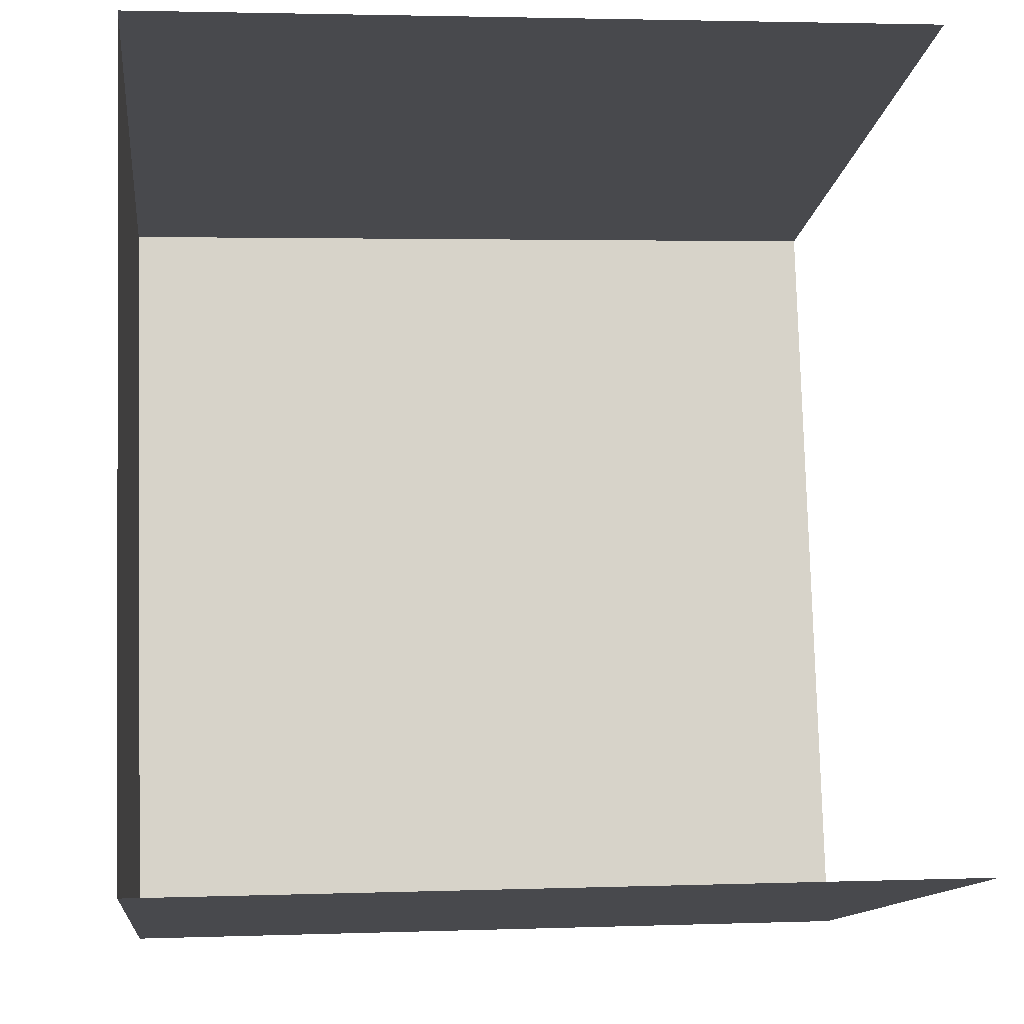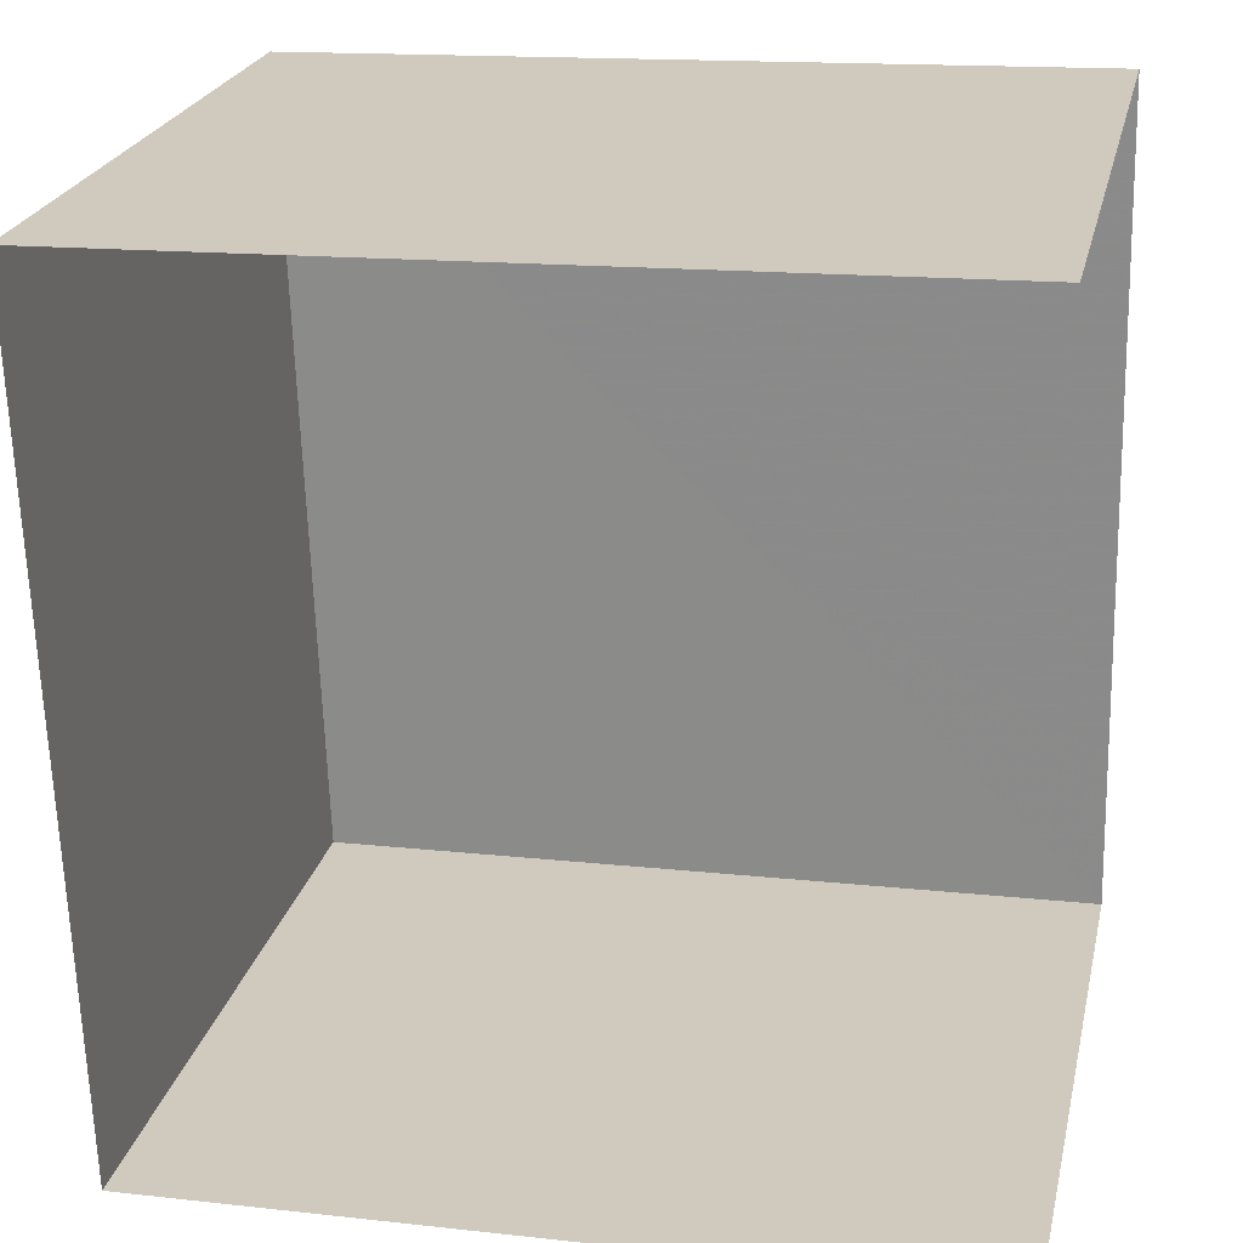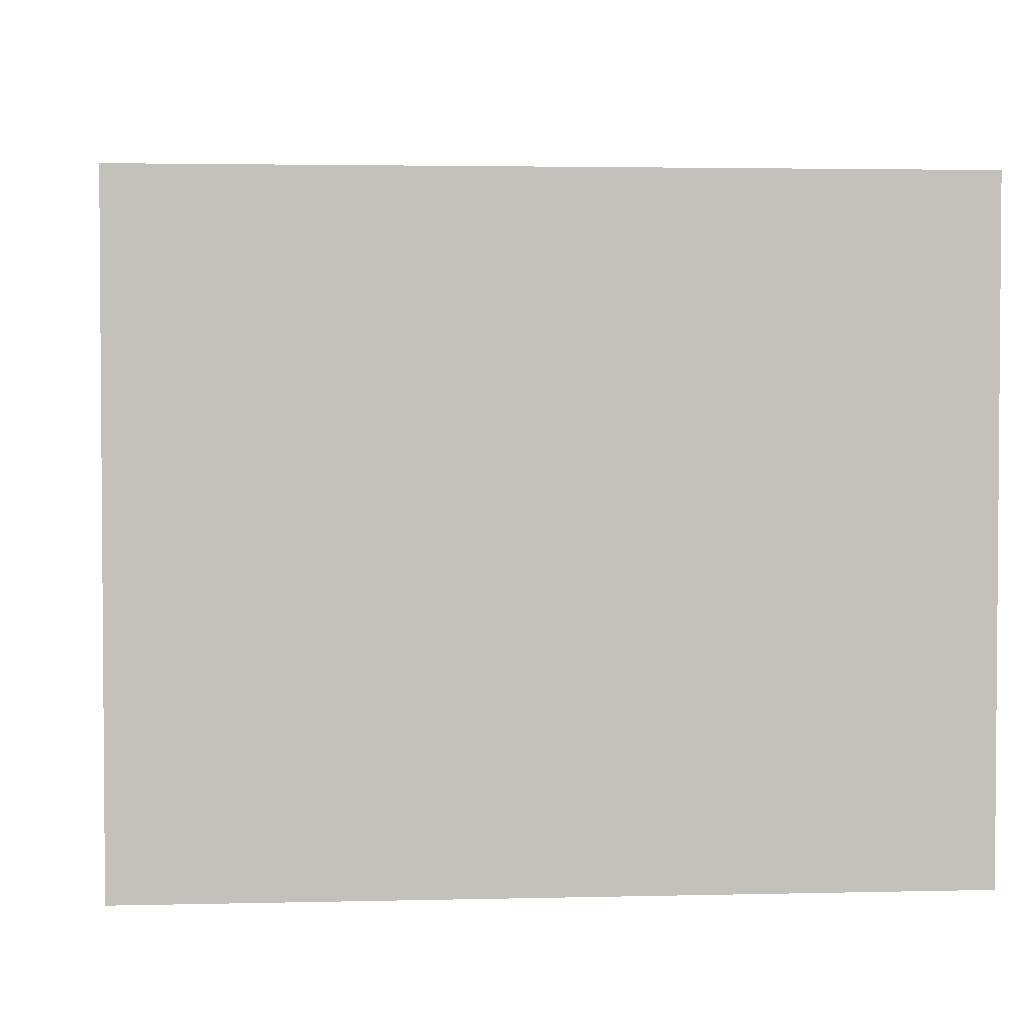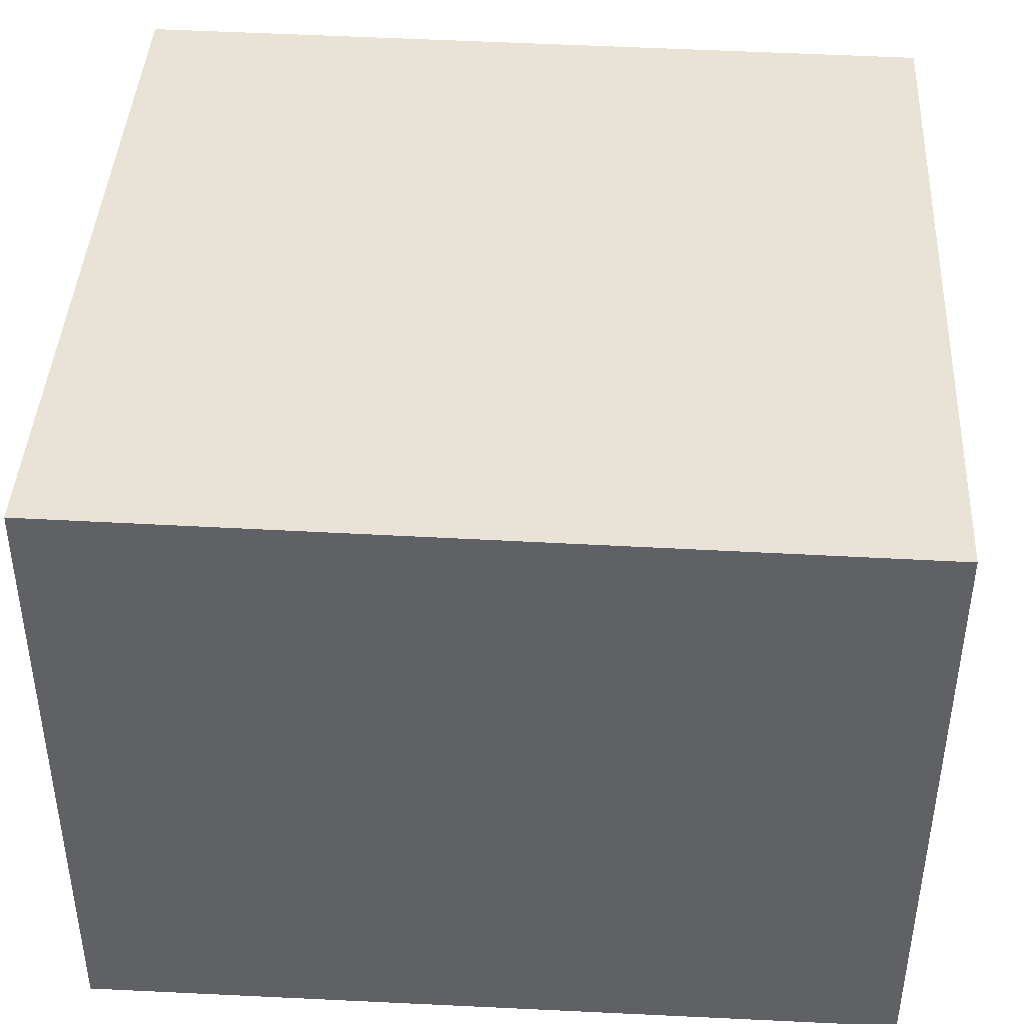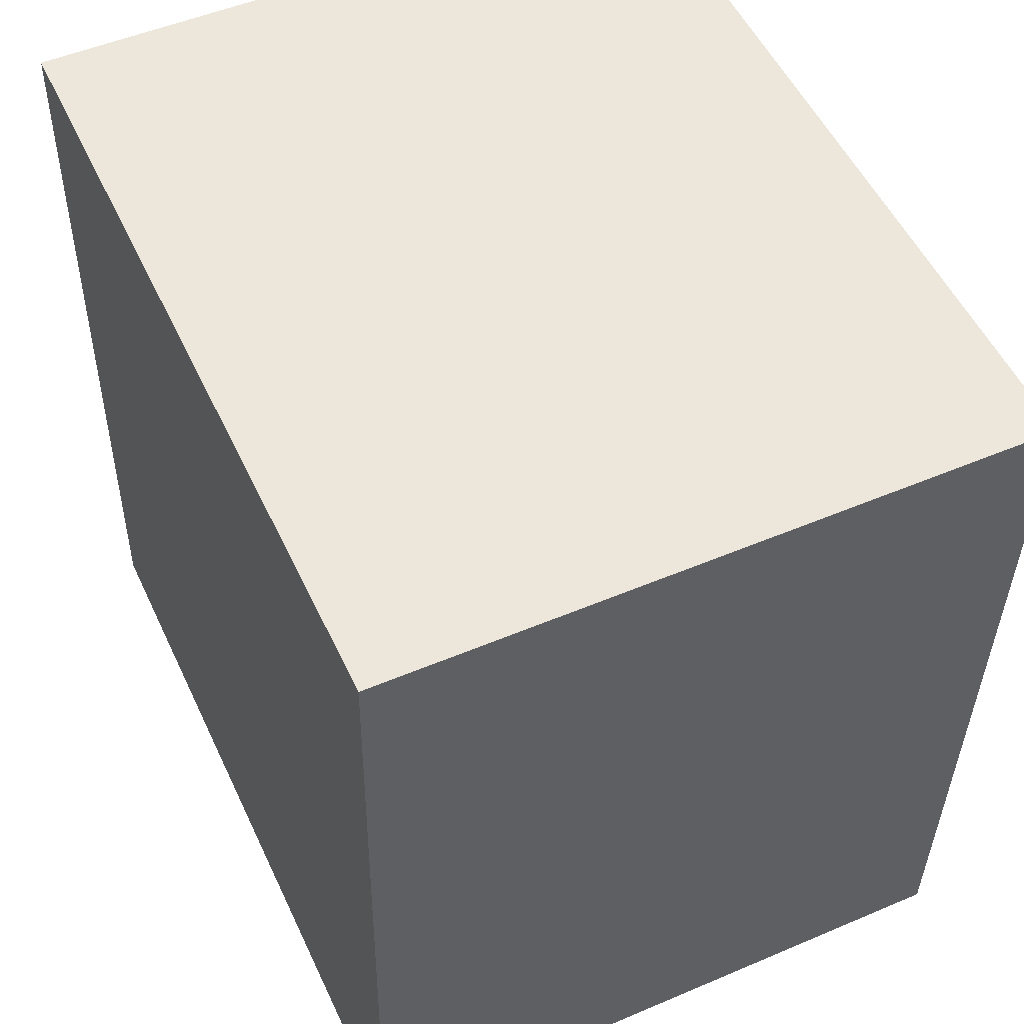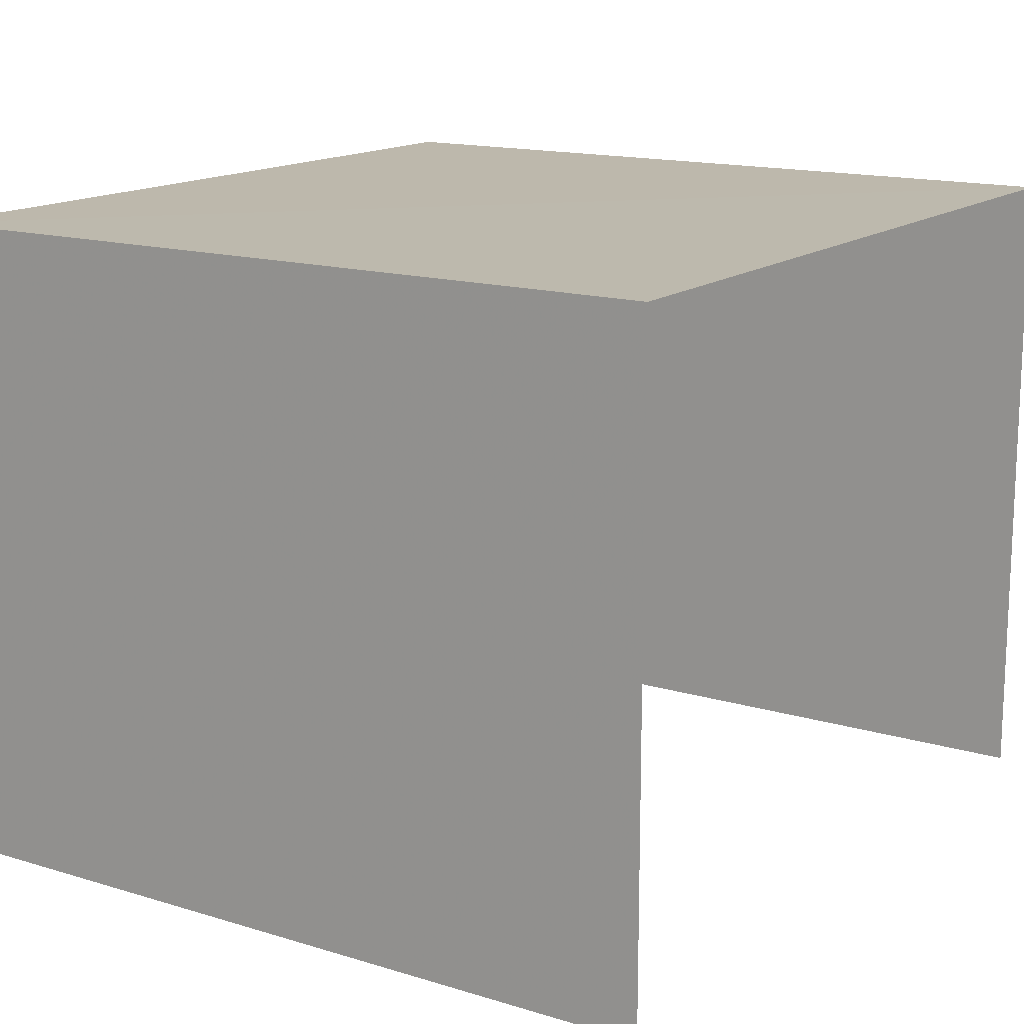
<metadata>
{"format":"obj","ext":"obj","renderer":"f3d","projection":"perspective","resolution":1024,"background":"white","views":[{"elev":-12.8,"azim":173.6,"up":"+Y"},{"elev":23.6,"azim":-167.5,"up":"+Y"},{"elev":2.8,"azim":173.3,"up":"+Z"},{"elev":42.0,"azim":91.3,"up":"+Z"},{"elev":51.1,"azim":65.2,"up":"+Y"},{"elev":15.0,"azim":-148.7,"up":"+Z"}]}
</metadata>
<code>
v -3.734e+05 -1.055e+05 21.46
v -3.734e+05 -1.055e+05 21.46
v -3.734e+05 -1.055e+05 21.46
v -3.734e+05 -1.055e+05 21.46
v -3.734e+05 -1.055e+05 25.03
v -3.734e+05 -1.055e+05 25.03
v -3.734e+05 -1.055e+05 25.04
v -3.734e+05 -1.055e+05 25.04
f 1 2 3
f 4 1 3
f 7 4 3
f 7 6 4
f 5 6 7
f 8 5 7
f 7 3 2
f 8 7 2
f 8 2 1
f 5 8 1
f 6 1 4
f 6 5 1

</code>
